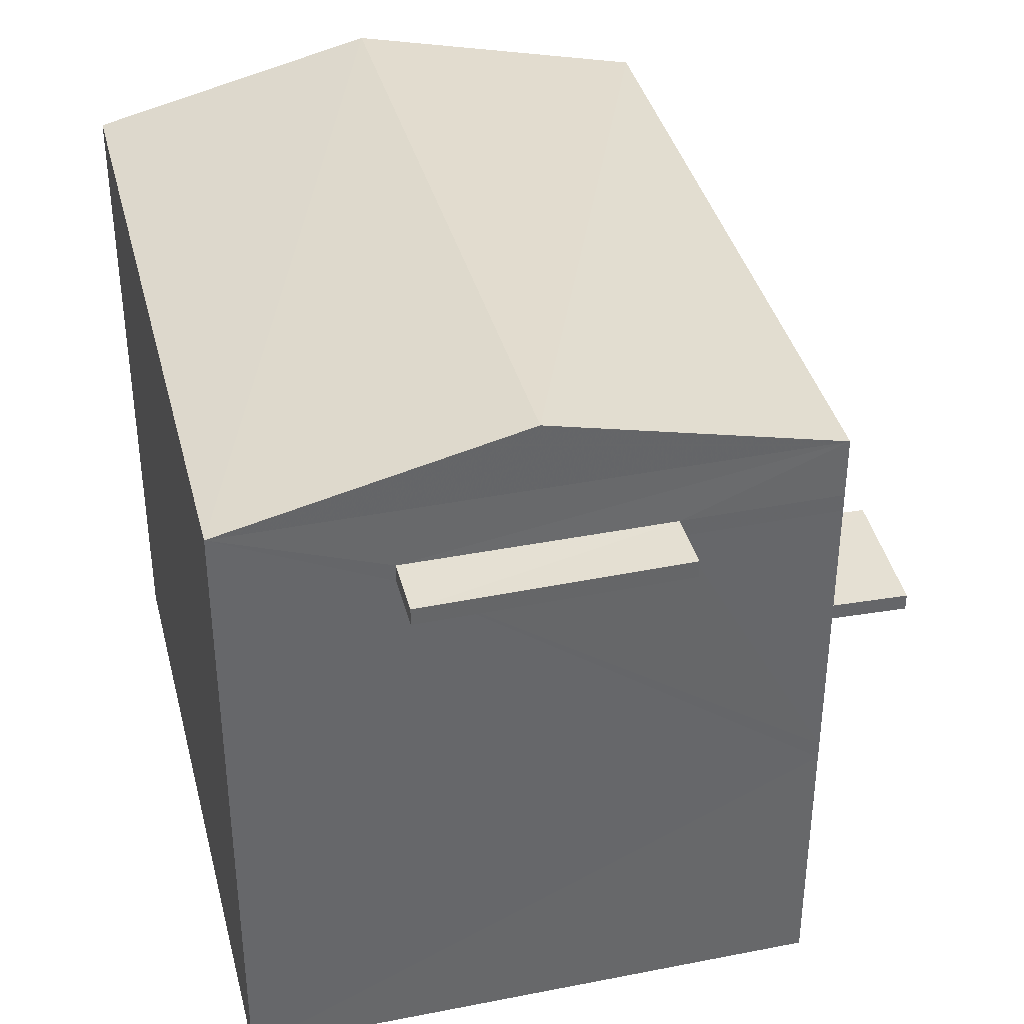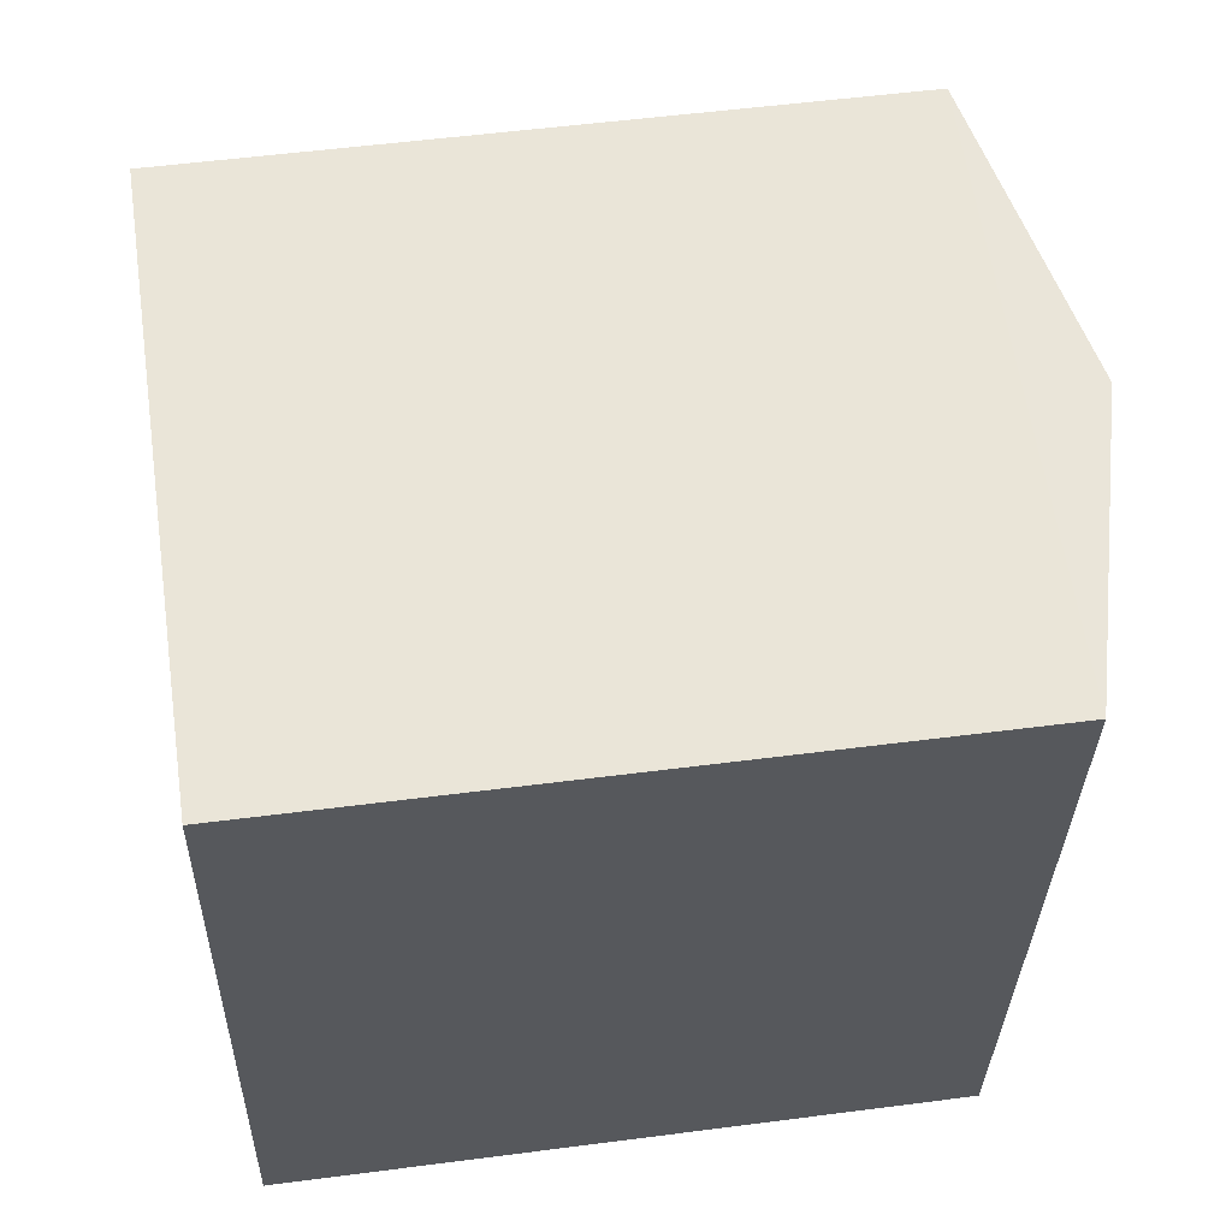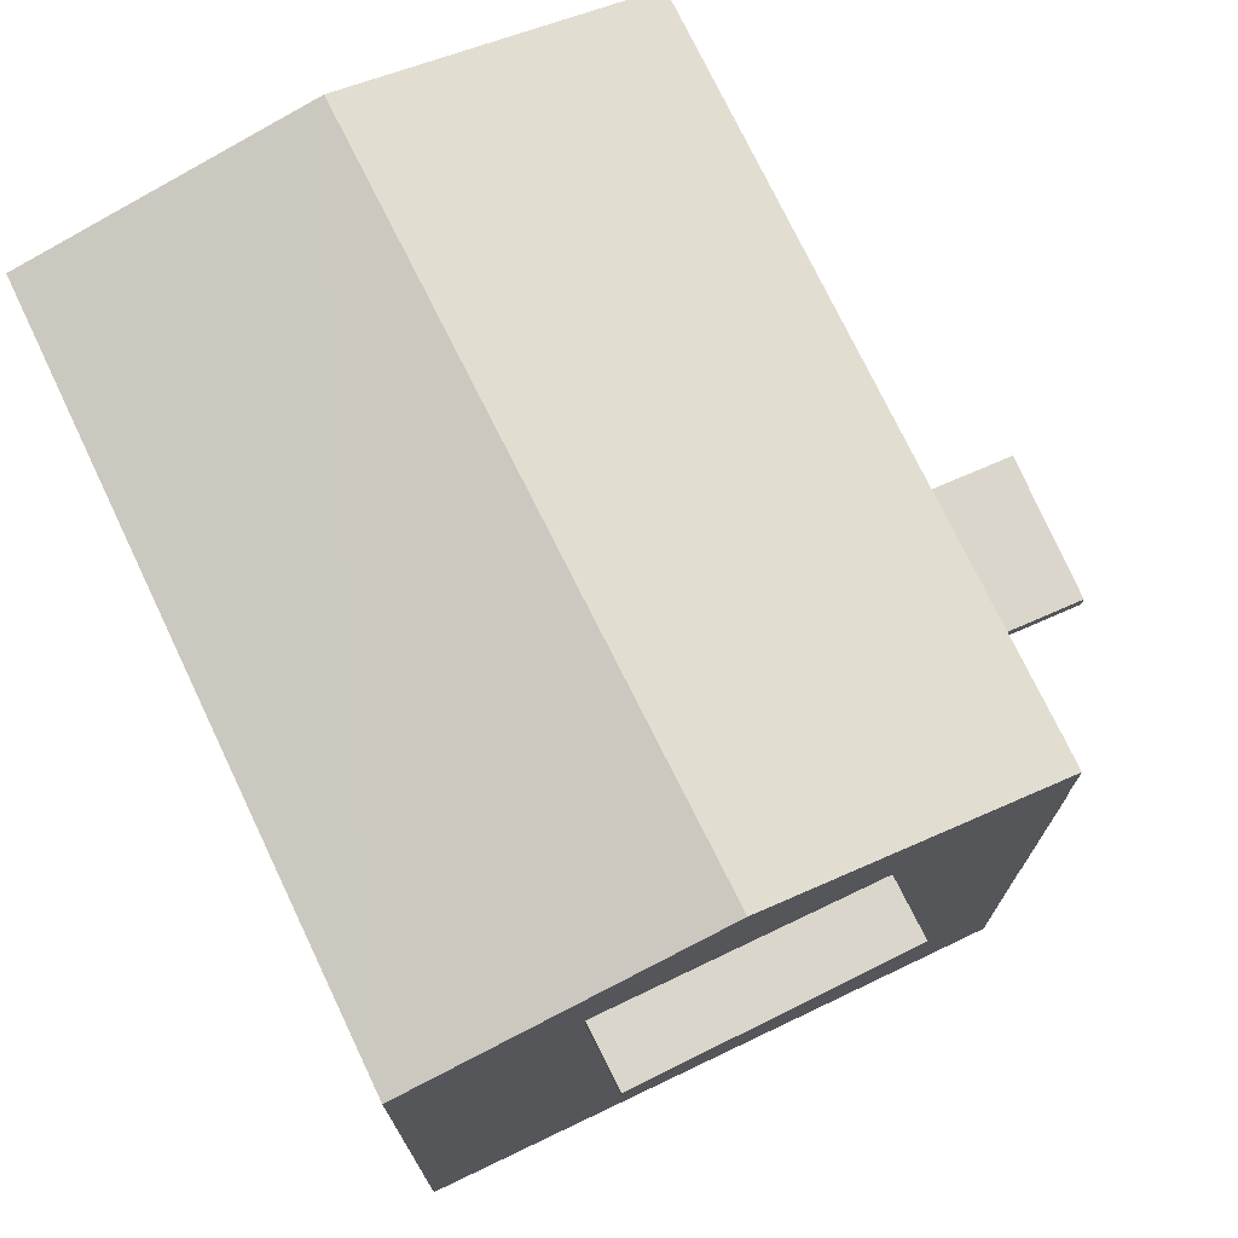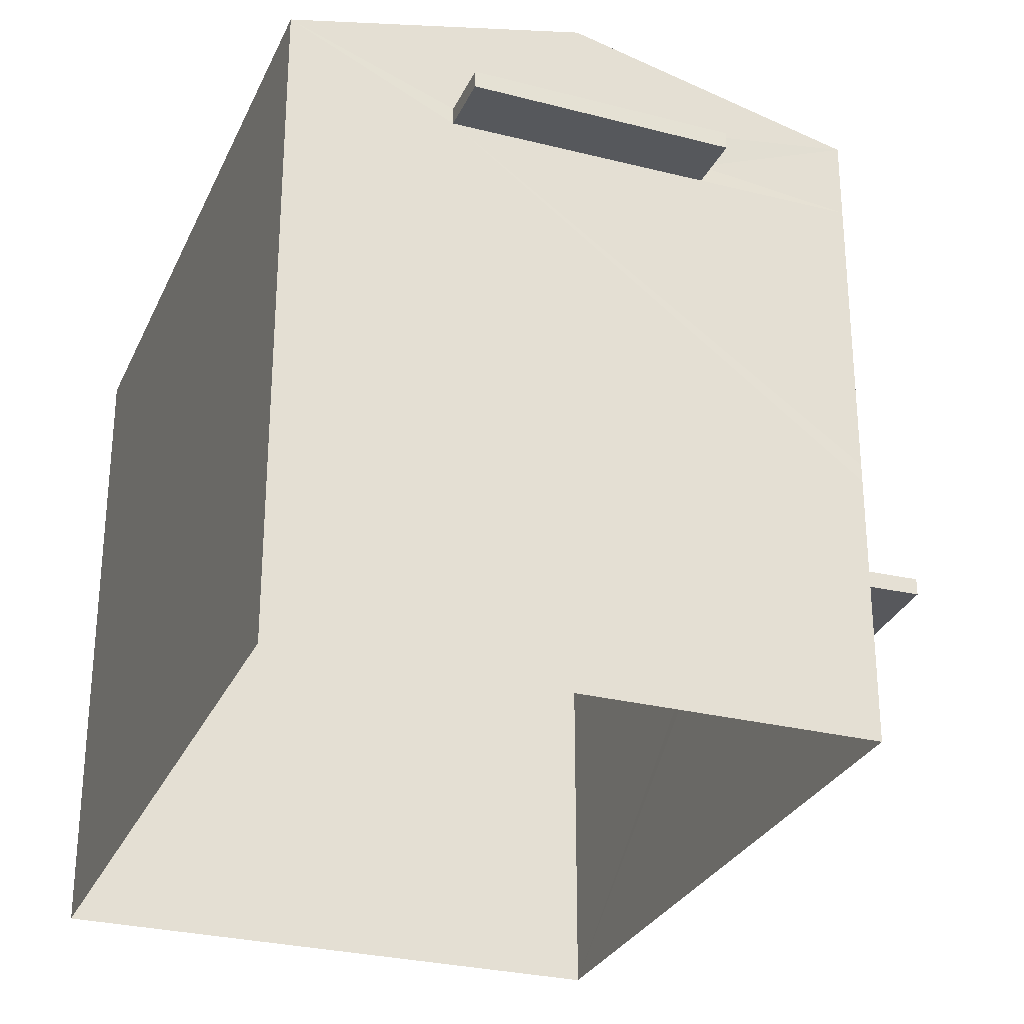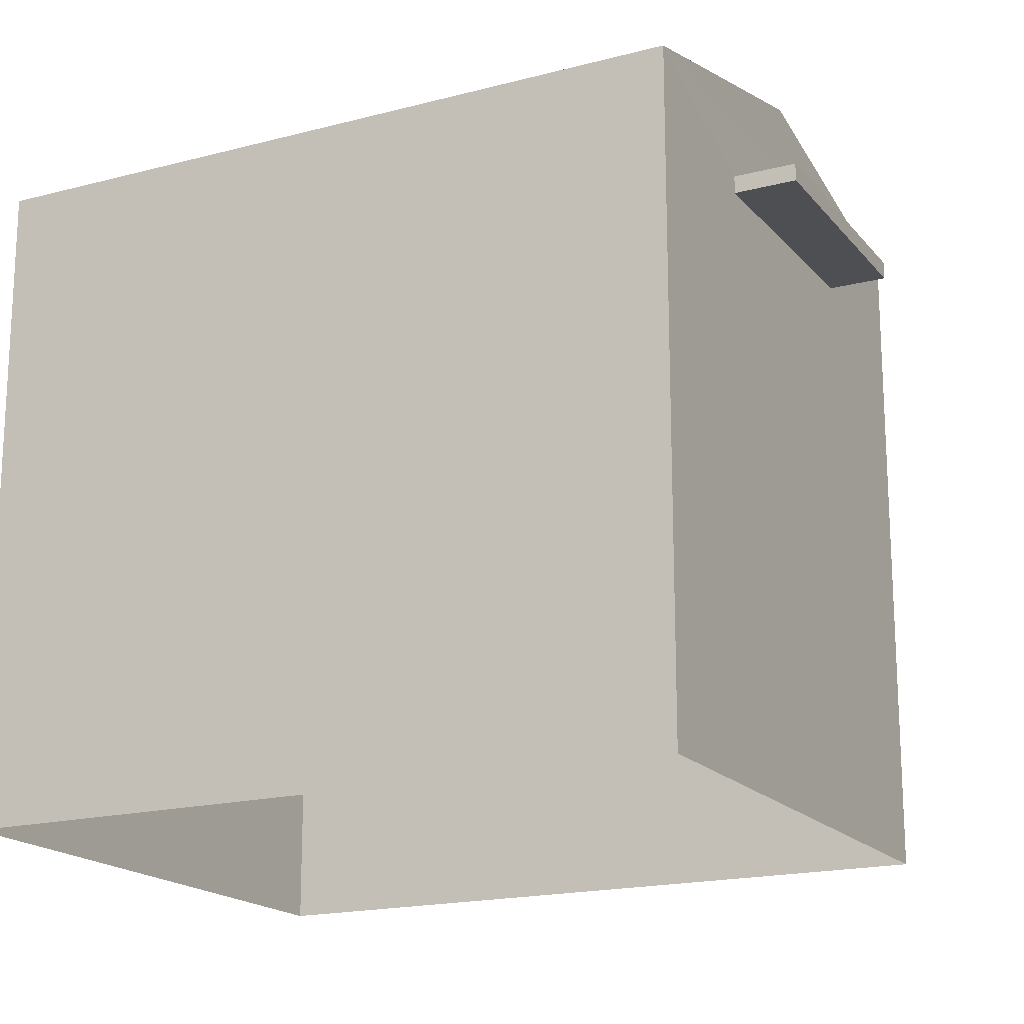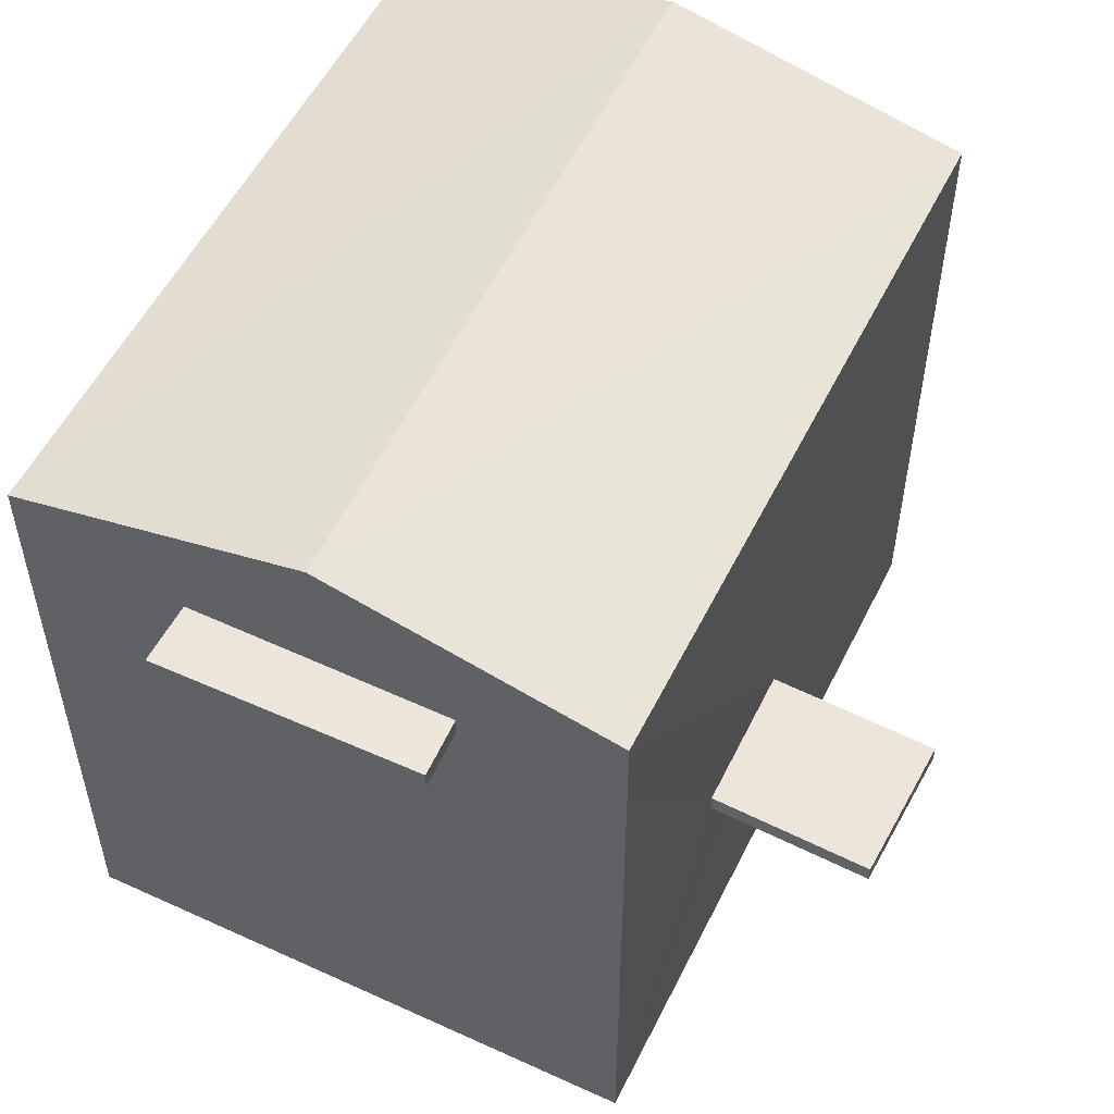
<metadata>
{"format":"obj","ext":"obj","renderer":"f3d","projection":"perspective","resolution":1024,"background":"white","views":[{"elev":38.2,"azim":-4.9,"up":"+Z"},{"elev":50.9,"azim":-98.2,"up":"+Y"},{"elev":73.9,"azim":-16.5,"up":"+Z"},{"elev":-28.5,"azim":-11.8,"up":"+Z"},{"elev":-18.0,"azim":-53.8,"up":"+Z"},{"elev":54.2,"azim":35.0,"up":"+Z"}]}
</metadata>
<code>
v -8.876e+04 -1.004e+05 2.488
v -8.876e+04 -1.004e+05 2.487
v -8.875e+04 -1.004e+05 2.487
v -8.875e+04 -1.004e+05 2.488
v -8.875e+04 -1.004e+05 7.439
v -8.875e+04 -1.004e+05 7.439
v -8.876e+04 -1.004e+05 7.439
v -8.876e+04 -1.004e+05 7.439
v -8.875e+04 -1.004e+05 4.789
v -8.875e+04 -1.004e+05 4.788
v -8.875e+04 -1.004e+05 4.788
v -8.875e+04 -1.004e+05 4.788
v -8.876e+04 -1.004e+05 8.698
v -8.875e+04 -1.004e+05 8.699
v -8.875e+04 -1.004e+05 8.108
v -8.875e+04 -1.004e+05 4.939
v -8.875e+04 -1.004e+05 4.938
v -8.875e+04 -1.004e+05 4.938
v -8.875e+04 -1.004e+05 4.938
v -8.876e+04 -1.004e+05 8.109
v -8.876e+04 -1.004e+05 8.108
v -8.875e+04 -1.004e+05 8.109
v -8.875e+04 -1.004e+05 7.589
v -8.876e+04 -1.004e+05 7.589
v -8.875e+04 -1.004e+05 7.589
v -8.876e+04 -1.004e+05 7.589
v -8.875e+04 -1.004e+05 4.789
v -8.875e+04 -1.004e+05 4.939
v -8.875e+04 -1.004e+05 7.589
v -8.875e+04 -1.004e+05 7.439
f 1 2 3
f 4 1 3
f 5 6 7
f 8 5 7
f 9 10 11
f 9 12 10
f 13 14 15
f 16 17 18
f 19 16 18
f 14 13 20
f 20 13 21
f 15 14 22
f 23 24 25
f 23 26 24
f 21 3 2
f 21 15 3
f 8 27 28
f 4 27 1
f 1 8 20
f 29 22 23
f 26 22 20
f 28 30 5
f 26 23 22
f 8 26 20
f 8 28 5
f 1 27 8
f 21 2 1
f 20 21 1
f 16 28 27
f 9 16 27
f 18 17 11
f 10 18 11
f 23 30 29
f 23 5 30
f 19 18 10
f 12 19 10
f 16 11 17
f 16 9 11
f 16 30 28
f 19 29 30
f 22 29 19
f 15 22 19
f 9 27 4
f 12 4 3
f 15 19 3
f 12 9 4
f 19 12 3
f 19 30 16
f 23 25 6
f 5 23 6
f 14 20 22
f 25 24 7
f 6 25 7
f 26 7 24
f 26 8 7
f 13 15 21

</code>
